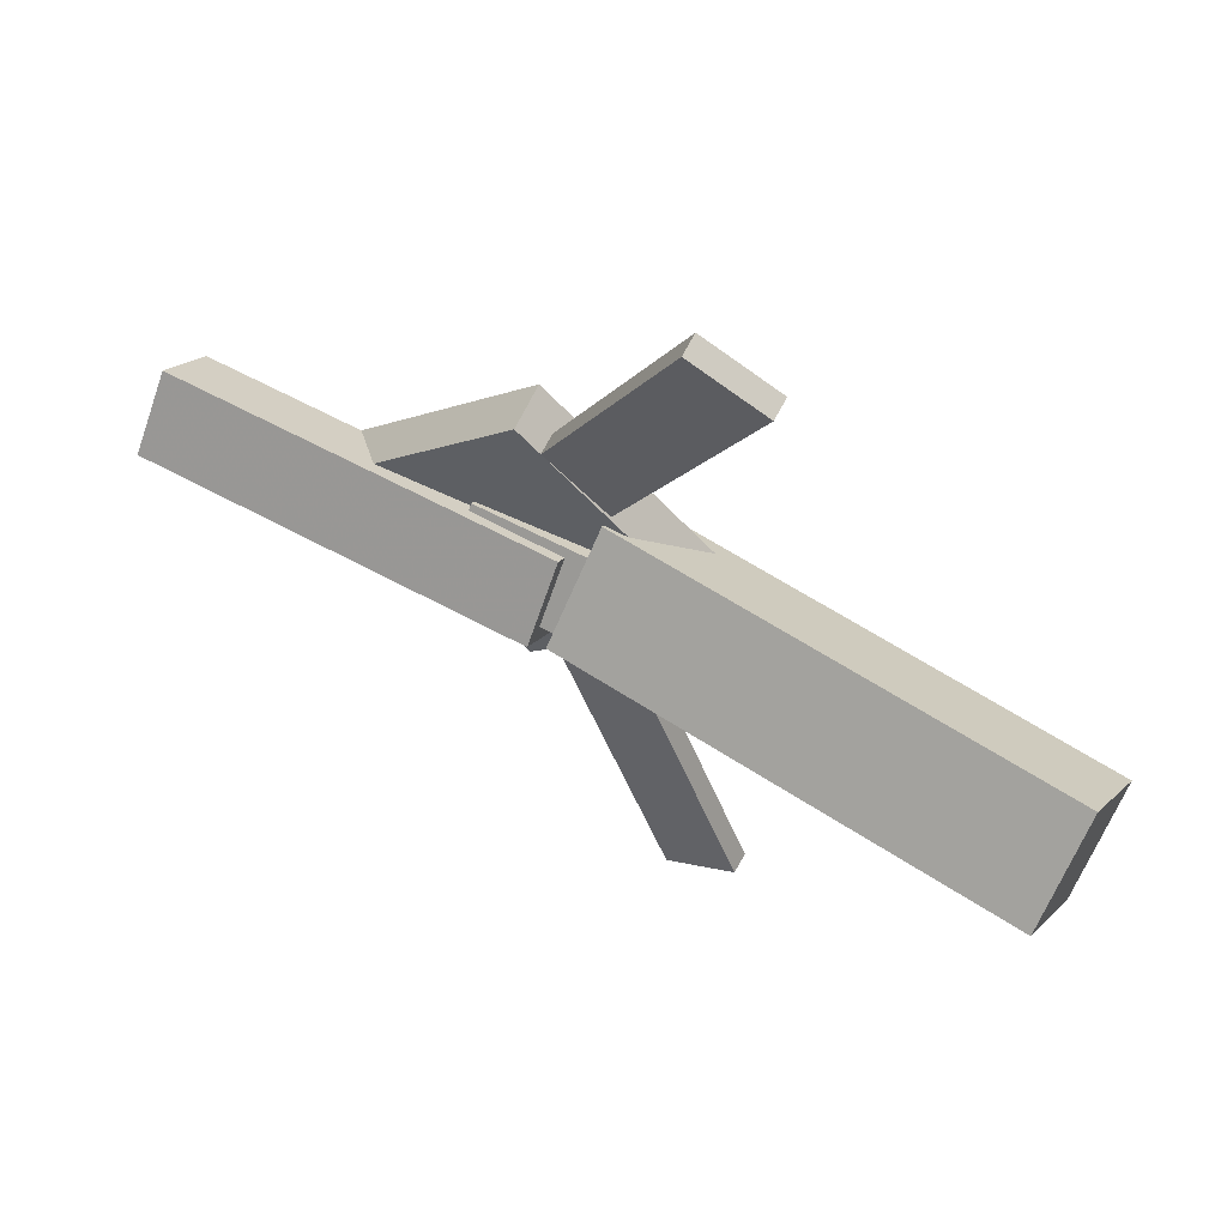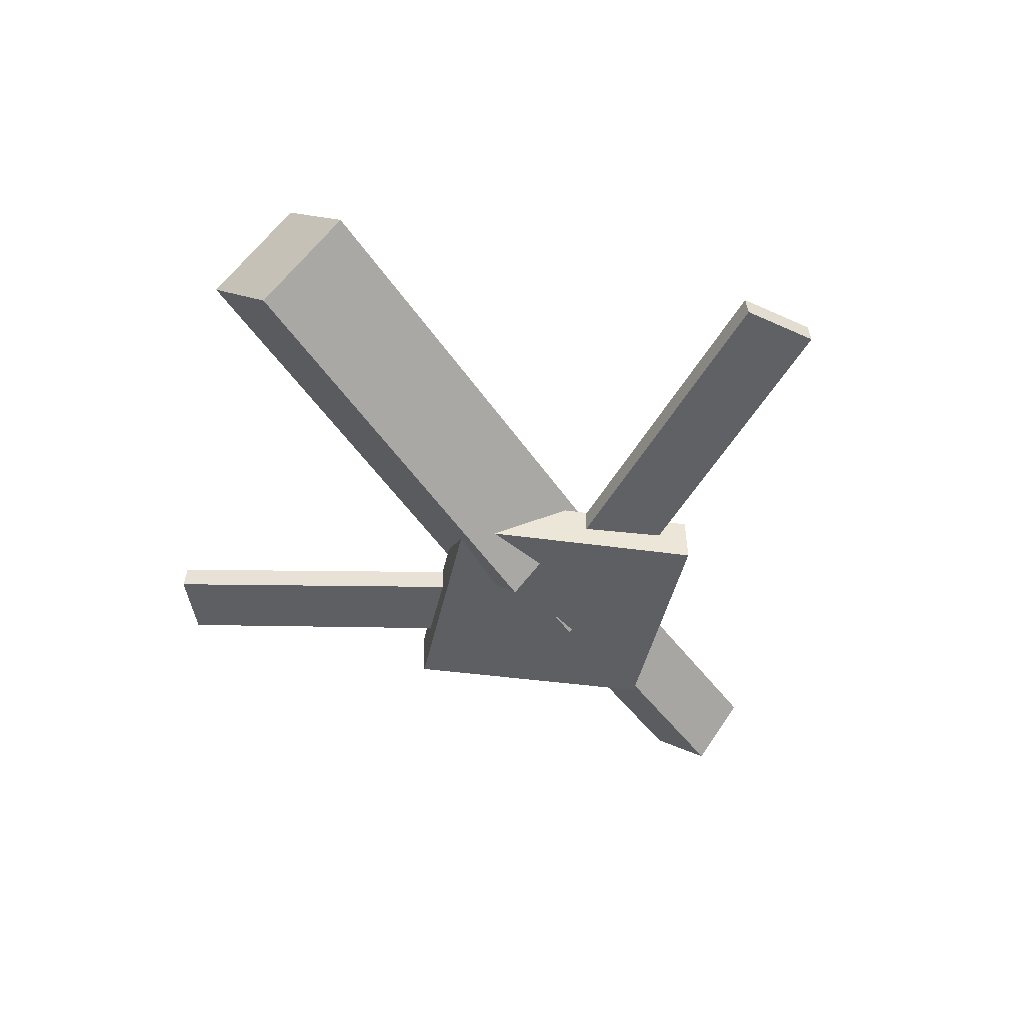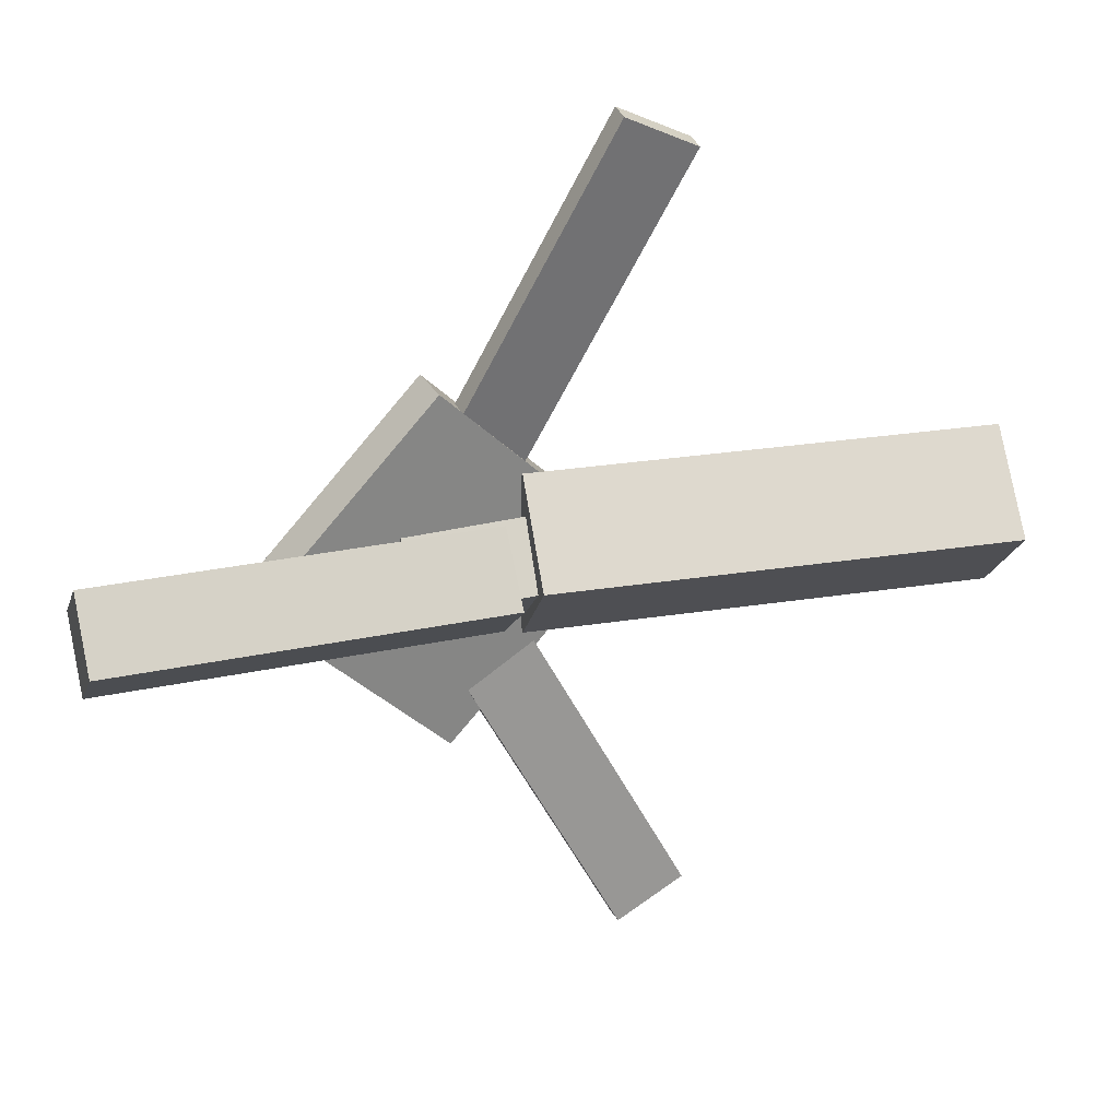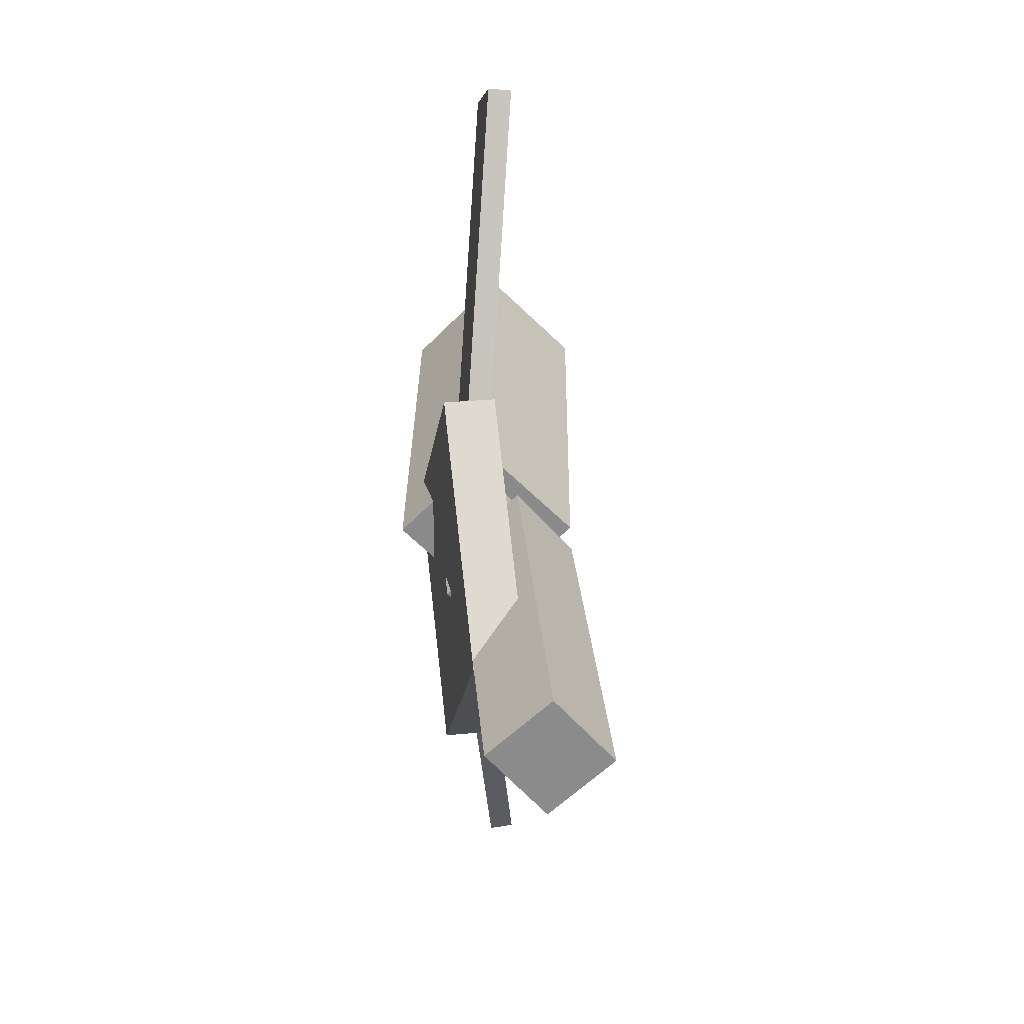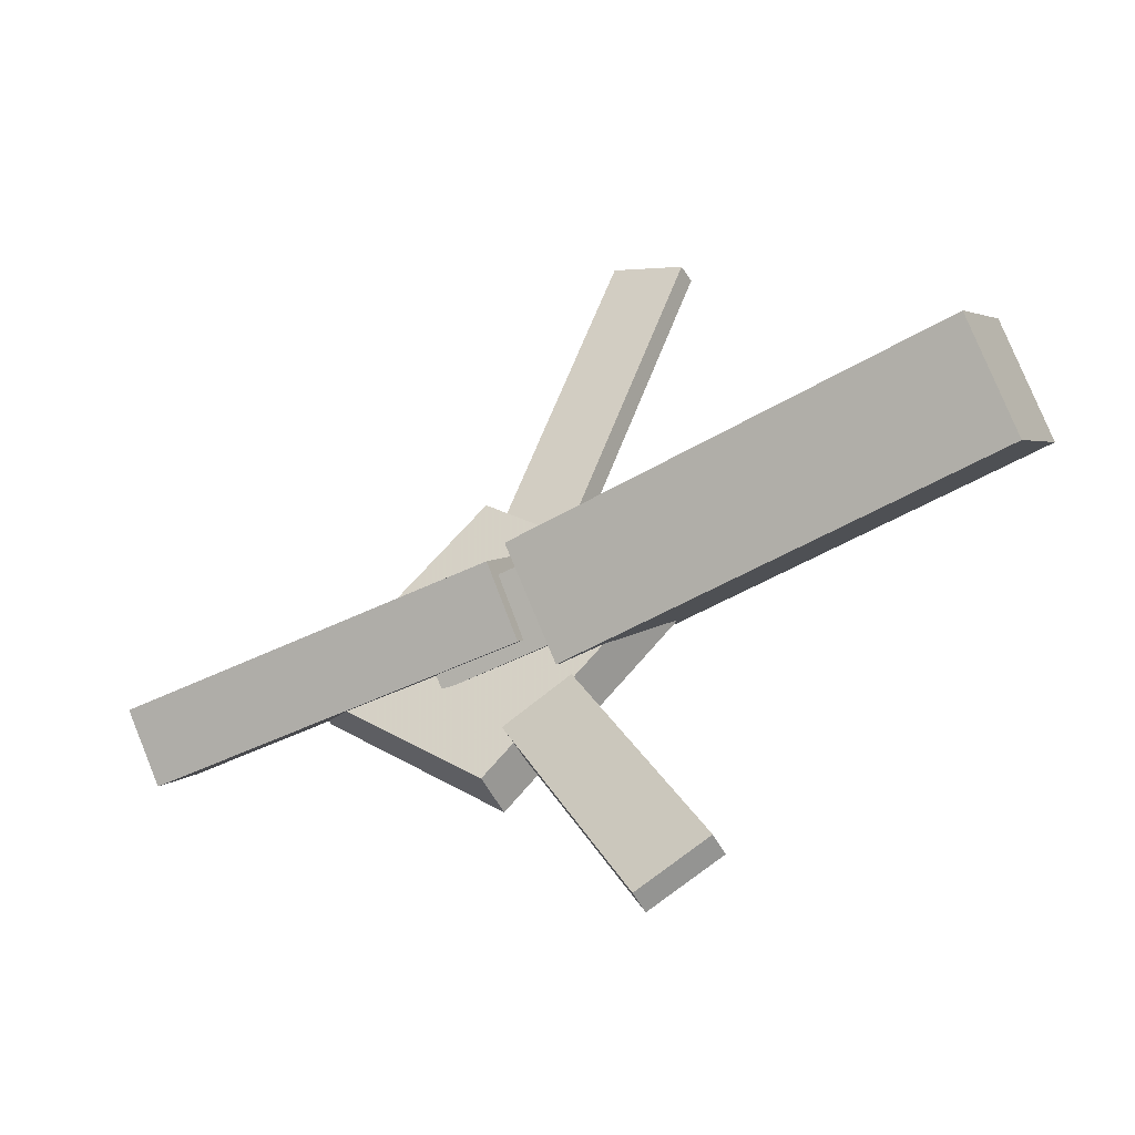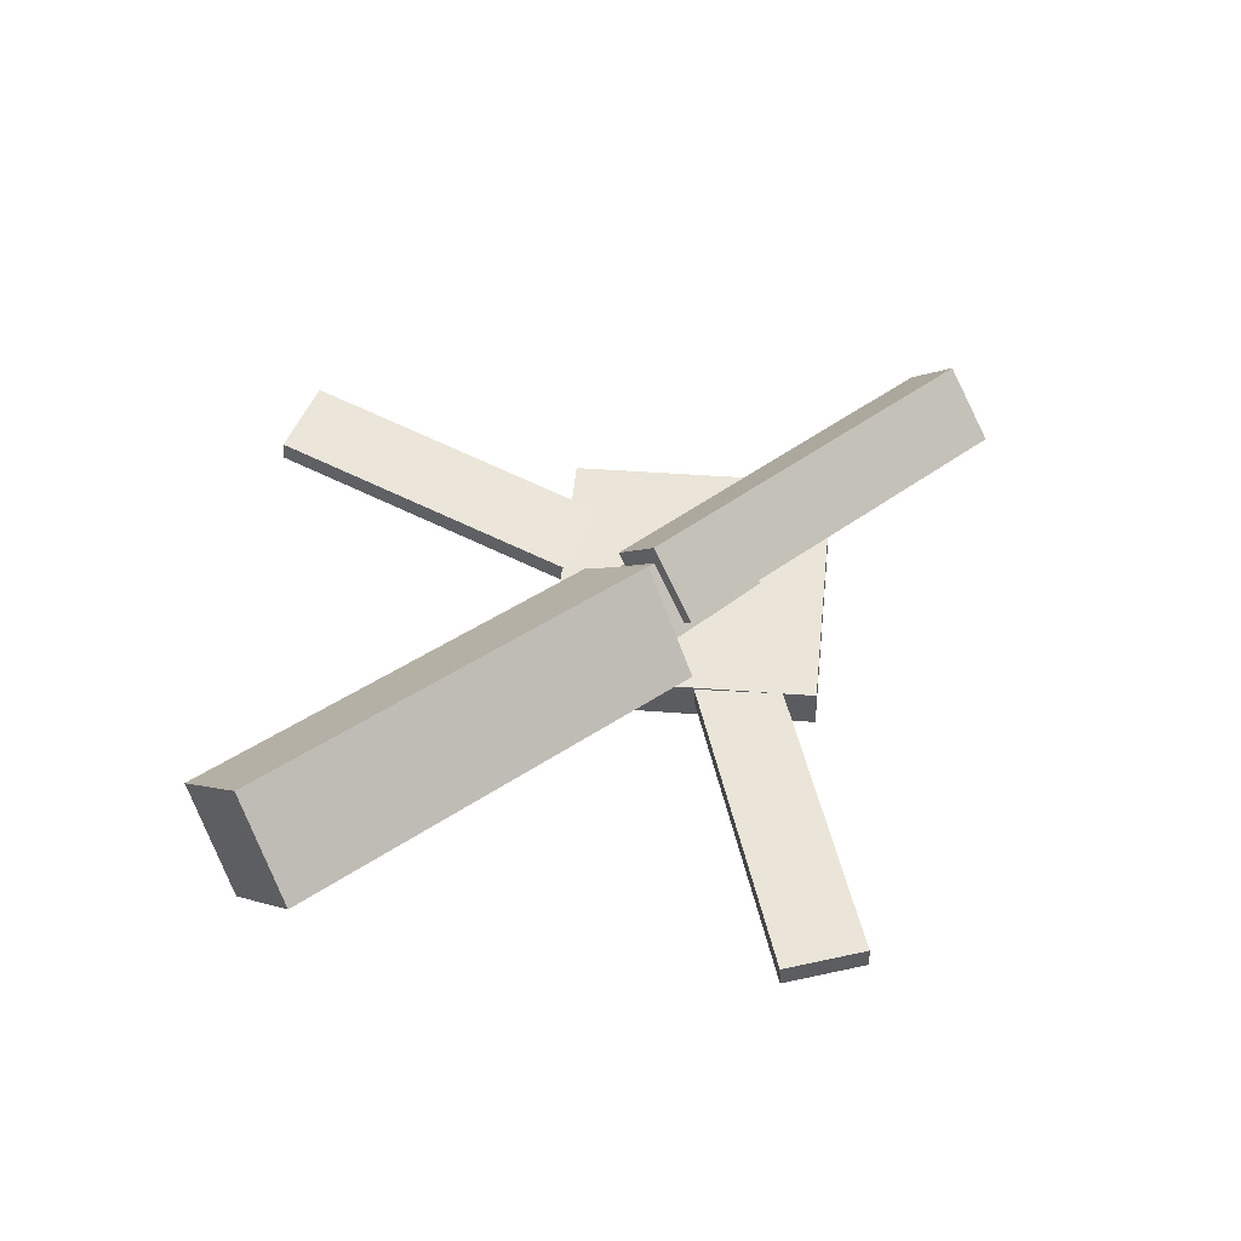
<metadata>
{"format":"obj","ext":"obj","renderer":"f3d","projection":"perspective","resolution":1024,"background":"white","views":[{"elev":60.2,"azim":-153.3,"up":"+Z"},{"elev":-44.1,"azim":-56.4,"up":"+Y"},{"elev":28.3,"azim":158.9,"up":"+Z"},{"elev":26.8,"azim":83.4,"up":"+Z"},{"elev":-48.2,"azim":-153.1,"up":"+Z"},{"elev":54.2,"azim":-38.9,"up":"+Y"}]}
</metadata>
<code>
v 0.01118 -0.0565 -0.06141
v 0.002866 -0.1199 0.00133
v -0.3425 -0.01243 -0.06368
v -0.3508 -0.07587 -0.0009477
v 0.01869 0.007142 0.003949
v 0.01038 -0.0563 0.06668
v -0.335 0.05122 0.001671
v -0.3433 -0.01222 0.06441
f 1.0 7.0 5.0
f 1.0 3.0 7.0
f 1.0 4.0 3.0
f 1.0 2.0 4.0
f 3.0 8.0 7.0
f 3.0 4.0 8.0
f 5.0 7.0 8.0
f 5.0 8.0 6.0
f 1.0 5.0 6.0
f 1.0 6.0 2.0
f 2.0 6.0 8.0
f 2.0 8.0 4.0
v -0.05272 -0.04658 0.329
v -0.05234 -0.02999 0.327
v -0.1084 -0.04861 0.301
v -0.108 -0.03202 0.299
v 0.08723 -0.08262 0.05303
v 0.08761 -0.06603 0.05106
v 0.03154 -0.08465 0.02505
v 0.03192 -0.06805 0.02308
f 9.0 15.0 13.0
f 9.0 11.0 15.0
f 9.0 12.0 11.0
f 9.0 10.0 12.0
f 11.0 16.0 15.0
f 11.0 12.0 16.0
f 13.0 15.0 16.0
f 13.0 16.0 14.0
f 9.0 13.0 14.0
f 9.0 14.0 10.0
f 10.0 14.0 16.0
f 10.0 16.0 12.0
v -0.2941 -0.0764 0.00582
v 0.09953 -0.09449 -0.003208
v -0.2912 -0.03288 0.04481
v 0.1024 -0.05097 0.03578
v -0.2933 -0.03826 -0.03682
v 0.1003 -0.05635 -0.04585
v -0.2904 0.005267 0.00216
v 0.1032 -0.01282 -0.006868
f 17.0 23.0 21.0
f 17.0 19.0 23.0
f 17.0 20.0 19.0
f 17.0 18.0 20.0
f 19.0 24.0 23.0
f 19.0 20.0 24.0
f 21.0 23.0 24.0
f 21.0 24.0 22.0
f 17.0 21.0 22.0
f 17.0 22.0 18.0
f 18.0 22.0 24.0
f 18.0 24.0 20.0
v 0.3317 -0.05039 -0.04377
v 0.03146 -0.03819 -0.04625
v 0.3332 -0.005844 -0.004603
v 0.03295 0.006351 -0.007087
v 0.3296 -0.09158 0.003149
v 0.0294 -0.07938 0.0006654
v 0.3311 -0.04703 0.04232
v 0.03088 -0.03484 0.03983
f 25.0 31.0 29.0
f 25.0 27.0 31.0
f 25.0 28.0 27.0
f 25.0 26.0 28.0
f 27.0 32.0 31.0
f 27.0 28.0 32.0
f 29.0 31.0 32.0
f 29.0 32.0 30.0
f 25.0 29.0 30.0
f 25.0 30.0 26.0
f 26.0 30.0 32.0
f 26.0 32.0 28.0
v 0.06928 -0.09387 -0.1435
v 0.2109 -0.0865 -0.002572
v -0.06966 -0.09989 -0.003586
v 0.07198 -0.09252 0.1374
v 0.06754 -0.05743 -0.1437
v 0.2092 -0.05005 -0.002731
v -0.0714 -0.06344 -0.003745
v 0.07024 -0.05607 0.1372
f 33.0 39.0 37.0
f 33.0 35.0 39.0
f 33.0 36.0 35.0
f 33.0 34.0 36.0
f 35.0 40.0 39.0
f 35.0 36.0 40.0
f 37.0 39.0 40.0
f 37.0 40.0 38.0
f 33.0 37.0 38.0
f 33.0 38.0 34.0
f 34.0 38.0 40.0
f 34.0 40.0 36.0
v 0.0784 -0.08216 -0.05283
v 0.02512 -0.08409 -0.02611
v -0.05548 -0.04669 -0.3172
v -0.1088 -0.04862 -0.2904
v 0.07884 -0.06478 -0.05072
v 0.02555 -0.06671 -0.02399
v -0.05505 -0.02931 -0.3151
v -0.1083 -0.03124 -0.2883
f 41.0 47.0 45.0
f 41.0 43.0 47.0
f 41.0 44.0 43.0
f 41.0 42.0 44.0
f 43.0 48.0 47.0
f 43.0 44.0 48.0
f 45.0 47.0 48.0
f 45.0 48.0 46.0
f 41.0 45.0 46.0
f 41.0 46.0 42.0
f 42.0 46.0 48.0
f 42.0 48.0 44.0

</code>
